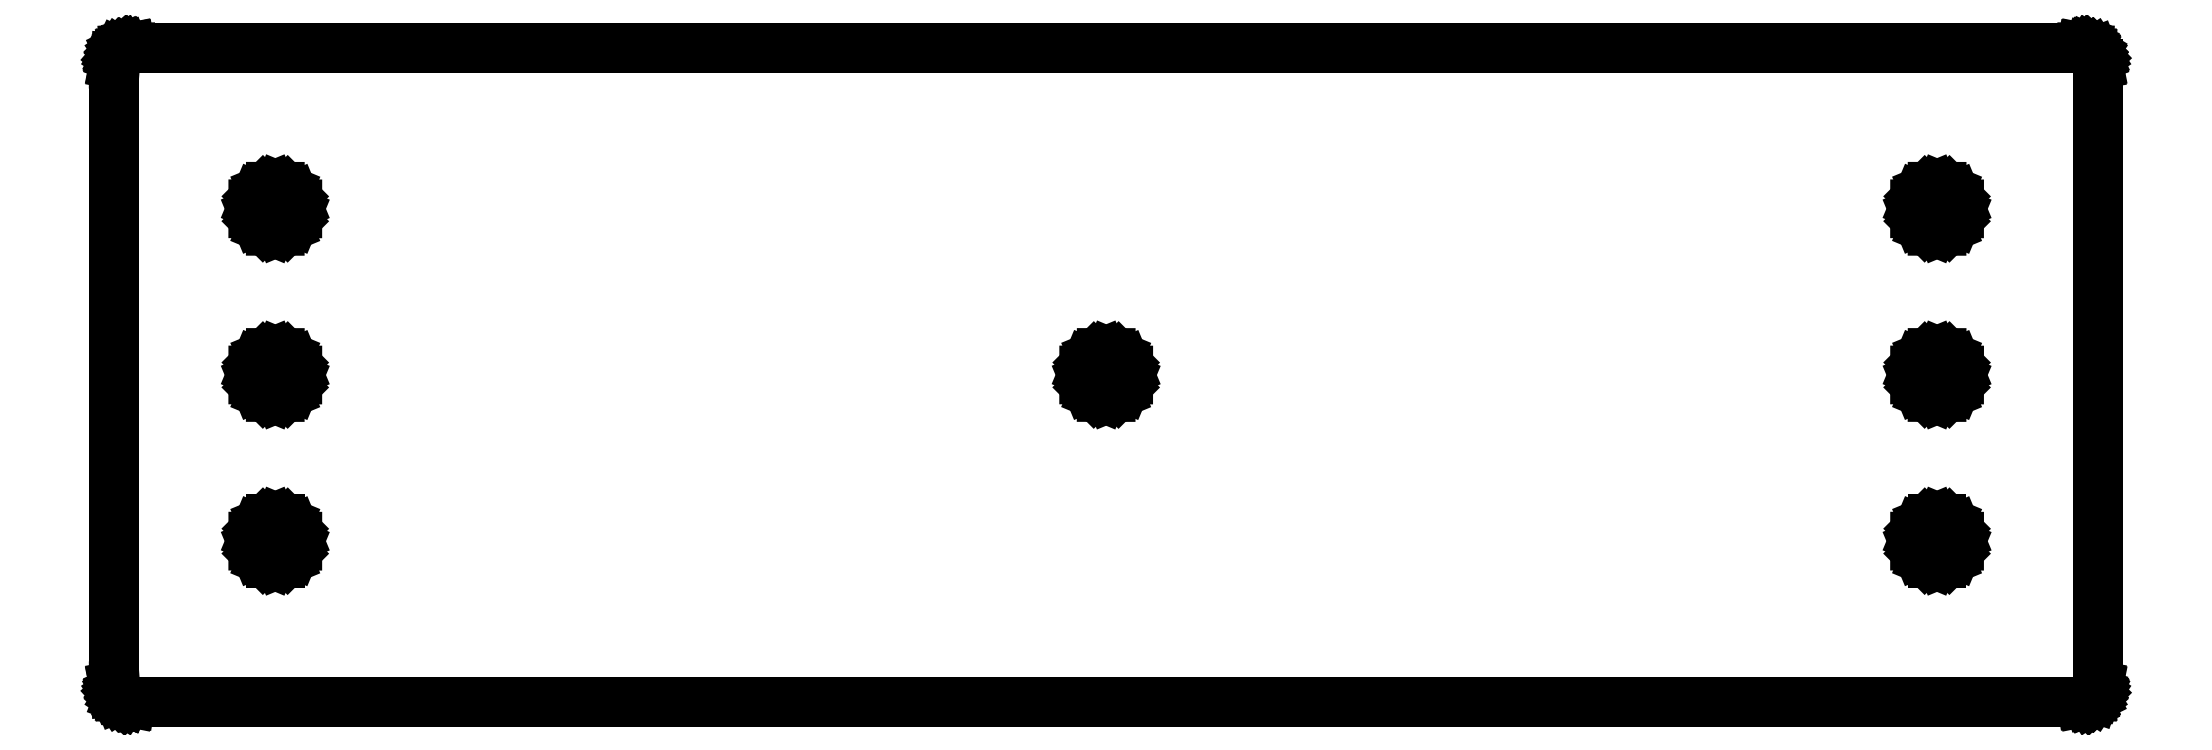
<metadata>
{"format":"dxf","ext":"dxf","renderer":"ezdxf+matplotlib","layout":"modelspace","background":"white","min_lineweight":24,"dpi":150}
</metadata>
<code>
0
SECTION
2
ENTITIES
0
LINE
8
Black
10
265.8
20
-48.21
11
265.9
21
-48.21
0
LINE
8
Black
10
265.9
20
-48.21
11
266.6
21
-48.35
0
LINE
8
Black
10
266.6
20
-48.35
11
266.6
21
-48.35
0
LINE
8
Black
10
266.6
20
-48.35
11
266.6
21
-48.35
0
LINE
8
Black
10
266.6
20
-48.35
11
266.6
21
-48.36
0
LINE
8
Black
10
266.6
20
-48.36
11
266.6
21
-48.37
0
LINE
8
Black
10
266.6
20
-48.37
11
266.6
21
-48.37
0
LINE
8
Black
10
266.6
20
-48.37
11
266.6
21
-48.37
0
LINE
8
Black
10
266.6
20
-48.37
11
267.1
21
-48.73
0
LINE
8
Black
10
267.1
20
-48.73
11
267.2
21
-48.73
0
LINE
8
Black
10
267.2
20
-48.73
11
267.2
21
-48.73
0
LINE
8
Black
10
267.2
20
-48.73
11
267.2
21
-48.75
0
LINE
8
Black
10
267.2
20
-48.75
11
267.2
21
-48.76
0
LINE
8
Black
10
267.2
20
-48.76
11
267.2
21
-48.76
0
LINE
8
Black
10
267.2
20
-48.76
11
267.2
21
-48.76
0
LINE
8
Black
10
267.2
20
-48.76
11
267.5
21
-49.3
0
LINE
8
Black
10
267.5
20
-49.3
11
267.5
21
-49.3
0
LINE
8
Black
10
267.5
20
-49.3
11
267.5
21
-49.31
0
LINE
8
Black
10
267.5
20
-49.31
11
267.6
21
-49.32
0
LINE
8
Black
10
267.6
20
-49.32
11
267.6
21
-49.34
0
LINE
8
Black
10
267.6
20
-49.34
11
267.6
21
-49.34
0
LINE
8
Black
10
267.6
20
-49.34
11
267.6
21
-49.35
0
LINE
8
Black
10
267.6
20
-49.35
11
267.7
21
-50.05
0
LINE
8
Black
10
267.7
20
-50.05
11
267.7
21
-50.06
0
LINE
8
Black
10
267.7
20
-50.06
11
267.7
21
-50.08
0
LINE
8
Black
10
267.7
20
-50.08
11
267.7
21
-121.4
0
LINE
8
Black
10
267.7
20
-121.4
11
267.7
21
-121.4
0
LINE
8
Black
10
267.7
20
-121.4
11
267.7
21
-121.4
0
LINE
8
Black
10
267.7
20
-121.4
11
267.6
21
-122.1
0
LINE
8
Black
10
267.6
20
-122.1
11
267.6
21
-122.1
0
LINE
8
Black
10
267.6
20
-122.1
11
267.6
21
-122.1
0
LINE
8
Black
10
267.6
20
-122.1
11
267.6
21
-122.1
0
LINE
8
Black
10
267.6
20
-122.1
11
267.5
21
-122.1
0
LINE
8
Black
10
267.5
20
-122.1
11
267.5
21
-122.1
0
LINE
8
Black
10
267.5
20
-122.1
11
267.5
21
-122.1
0
LINE
8
Black
10
267.5
20
-122.1
11
267.2
21
-122.7
0
LINE
8
Black
10
267.2
20
-122.7
11
267.2
21
-122.7
0
LINE
8
Black
10
267.2
20
-122.7
11
267.2
21
-122.7
0
LINE
8
Black
10
267.2
20
-122.7
11
267.2
21
-122.7
0
LINE
8
Black
10
267.2
20
-122.7
11
267.2
21
-122.7
0
LINE
8
Black
10
267.2
20
-122.7
11
267.2
21
-122.7
0
LINE
8
Black
10
267.2
20
-122.7
11
267.1
21
-122.7
0
LINE
8
Black
10
267.1
20
-122.7
11
266.6
21
-123.1
0
LINE
8
Black
10
266.6
20
-123.1
11
266.6
21
-123.1
0
LINE
8
Black
10
266.6
20
-123.1
11
266.6
21
-123.1
0
LINE
8
Black
10
266.6
20
-123.1
11
266.6
21
-123.1
0
LINE
8
Black
10
266.6
20
-123.1
11
266.6
21
-123.1
0
LINE
8
Black
10
266.6
20
-123.1
11
266.6
21
-123.1
0
LINE
8
Black
10
266.6
20
-123.1
11
266.6
21
-123.1
0
LINE
8
Black
10
266.6
20
-123.1
11
265.9
21
-123.2
0
LINE
8
Black
10
265.9
20
-123.2
11
265.8
21
-123.2
0
LINE
8
Black
10
265.8
20
-123.2
11
265.8
21
-123.2
0
LINE
8
Black
10
265.8
20
-123.2
11
42.14
21
-123.2
0
LINE
8
Black
10
42.14
20
-123.2
11
42.13
21
-123.2
0
LINE
8
Black
10
42.13
20
-123.2
11
42.11
21
-123.2
0
LINE
8
Black
10
42.11
20
-123.2
11
41.41
21
-123.1
0
LINE
8
Black
10
41.41
20
-123.1
11
41.41
21
-123.1
0
LINE
8
Black
10
41.41
20
-123.1
11
41.4
21
-123.1
0
LINE
8
Black
10
41.4
20
-123.1
11
41.39
21
-123.1
0
LINE
8
Black
10
41.39
20
-123.1
11
41.37
21
-123.1
0
LINE
8
Black
10
41.37
20
-123.1
11
41.37
21
-123.1
0
LINE
8
Black
10
41.37
20
-123.1
11
41.36
21
-123.1
0
LINE
8
Black
10
41.36
20
-123.1
11
40.83
21
-122.7
0
LINE
8
Black
10
40.83
20
-122.7
11
40.82
21
-122.7
0
LINE
8
Black
10
40.82
20
-122.7
11
40.82
21
-122.7
0
LINE
8
Black
10
40.82
20
-122.7
11
40.81
21
-122.7
0
LINE
8
Black
10
40.81
20
-122.7
11
40.79
21
-122.7
0
LINE
8
Black
10
40.79
20
-122.7
11
40.79
21
-122.7
0
LINE
8
Black
10
40.79
20
-122.7
11
40.79
21
-122.7
0
LINE
8
Black
10
40.79
20
-122.7
11
40.43
21
-122.1
0
LINE
8
Black
10
40.43
20
-122.1
11
40.43
21
-122.1
0
LINE
8
Black
10
40.43
20
-122.1
11
40.43
21
-122.1
0
LINE
8
Black
10
40.43
20
-122.1
11
40.42
21
-122.1
0
LINE
8
Black
10
40.42
20
-122.1
11
40.41
21
-122.1
0
LINE
8
Black
10
40.41
20
-122.1
11
40.41
21
-122.1
0
LINE
8
Black
10
40.41
20
-122.1
11
40.41
21
-122.1
0
LINE
8
Black
10
40.41
20
-122.1
11
40.27
21
-121.4
0
LINE
8
Black
10
40.27
20
-121.4
11
40.27
21
-121.4
0
LINE
8
Black
10
40.27
20
-121.4
11
40.27
21
-121.4
0
LINE
8
Black
10
40.27
20
-121.4
11
40.27
21
-105.3
0
LINE
8
Black
10
40.27
20
-105.3
11
40.27
21
-86.25
0
LINE
8
Black
10
40.27
20
-86.25
11
40.27
21
-67.2
0
LINE
8
Black
10
40.27
20
-67.2
11
40.27
21
-50.08
0
LINE
8
Black
10
40.27
20
-50.08
11
40.27
21
-50.06
0
LINE
8
Black
10
40.27
20
-50.06
11
40.27
21
-50.05
0
LINE
8
Black
10
40.27
20
-50.05
11
40.41
21
-49.35
0
LINE
8
Black
10
40.41
20
-49.35
11
40.41
21
-49.34
0
LINE
8
Black
10
40.41
20
-49.34
11
40.41
21
-49.34
0
LINE
8
Black
10
40.41
20
-49.34
11
40.42
21
-49.32
0
LINE
8
Black
10
40.42
20
-49.32
11
40.43
21
-49.31
0
LINE
8
Black
10
40.43
20
-49.31
11
40.43
21
-49.3
0
LINE
8
Black
10
40.43
20
-49.3
11
40.43
21
-49.3
0
LINE
8
Black
10
40.43
20
-49.3
11
40.79
21
-48.76
0
LINE
8
Black
10
40.79
20
-48.76
11
40.79
21
-48.76
0
LINE
8
Black
10
40.79
20
-48.76
11
40.79
21
-48.76
0
LINE
8
Black
10
40.79
20
-48.76
11
40.81
21
-48.75
0
LINE
8
Black
10
40.81
20
-48.75
11
40.82
21
-48.73
0
LINE
8
Black
10
40.82
20
-48.73
11
40.82
21
-48.73
0
LINE
8
Black
10
40.82
20
-48.73
11
40.83
21
-48.73
0
LINE
8
Black
10
40.83
20
-48.73
11
41.36
21
-48.37
0
LINE
8
Black
10
41.36
20
-48.37
11
41.37
21
-48.37
0
LINE
8
Black
10
41.37
20
-48.37
11
41.37
21
-48.37
0
LINE
8
Black
10
41.37
20
-48.37
11
41.39
21
-48.36
0
LINE
8
Black
10
41.39
20
-48.36
11
41.4
21
-48.35
0
LINE
8
Black
10
41.4
20
-48.35
11
41.41
21
-48.35
0
LINE
8
Black
10
41.41
20
-48.35
11
41.41
21
-48.35
0
LINE
8
Black
10
41.41
20
-48.35
11
42.11
21
-48.21
0
LINE
8
Black
10
42.11
20
-48.21
11
42.13
21
-48.21
0
LINE
8
Black
10
42.13
20
-48.21
11
42.14
21
-48.21
0
LINE
8
Black
10
42.14
20
-48.21
11
265.8
21
-48.21
0
LINE
8
Black
10
265.8
20
-48.21
11
265.8
21
-48.21
0
LINE
8
Black
10
57.32
20
-102.6
11
56.61
21
-103.4
0
LINE
8
Black
10
56.61
20
-103.4
11
56.23
21
-104.3
0
LINE
8
Black
10
56.23
20
-104.3
11
56.23
21
-105.3
0
LINE
8
Black
10
56.23
20
-105.3
11
56.61
21
-106.2
0
LINE
8
Black
10
56.61
20
-106.2
11
57.31
21
-106.9
0
LINE
8
Black
10
57.31
20
-106.9
11
58.24
21
-107.3
0
LINE
8
Black
10
58.24
20
-107.3
11
59.23
21
-107.3
0
LINE
8
Black
10
59.23
20
-107.3
11
60.16
21
-106.9
0
LINE
8
Black
10
60.16
20
-106.9
11
60.86
21
-106.2
0
LINE
8
Black
10
60.86
20
-106.2
11
61.25
21
-105.3
0
LINE
8
Black
10
61.25
20
-105.3
11
61.25
21
-104.3
0
LINE
8
Black
10
61.25
20
-104.3
11
60.86
21
-103.4
0
LINE
8
Black
10
60.86
20
-103.4
11
60.16
21
-102.7
0
LINE
8
Black
10
60.16
20
-102.7
11
59.24
21
-102.3
0
LINE
8
Black
10
59.24
20
-102.3
11
58.24
21
-102.3
0
LINE
8
Black
10
58.24
20
-102.3
11
57.32
21
-102.6
0
LINE
8
Black
10
247.8
20
-102.6
11
247.1
21
-103.4
0
LINE
8
Black
10
247.1
20
-103.4
11
246.7
21
-104.3
0
LINE
8
Black
10
246.7
20
-104.3
11
246.7
21
-105.3
0
LINE
8
Black
10
246.7
20
-105.3
11
247.1
21
-106.2
0
LINE
8
Black
10
247.1
20
-106.2
11
247.8
21
-106.9
0
LINE
8
Black
10
247.8
20
-106.9
11
248.7
21
-107.3
0
LINE
8
Black
10
248.7
20
-107.3
11
249.7
21
-107.3
0
LINE
8
Black
10
249.7
20
-107.3
11
250.7
21
-106.9
0
LINE
8
Black
10
250.7
20
-106.9
11
251.4
21
-106.2
0
LINE
8
Black
10
251.4
20
-106.2
11
251.7
21
-105.3
0
LINE
8
Black
10
251.7
20
-105.3
11
251.7
21
-104.3
0
LINE
8
Black
10
251.7
20
-104.3
11
251.4
21
-103.4
0
LINE
8
Black
10
251.4
20
-103.4
11
250.7
21
-102.7
0
LINE
8
Black
10
250.7
20
-102.7
11
249.7
21
-102.3
0
LINE
8
Black
10
249.7
20
-102.3
11
248.7
21
-102.3
0
LINE
8
Black
10
248.7
20
-102.3
11
247.8
21
-102.6
0
LINE
8
Black
10
57.32
20
-83.6
11
56.61
21
-84.3
0
LINE
8
Black
10
56.61
20
-84.3
11
56.23
21
-85.22
0
LINE
8
Black
10
56.23
20
-85.22
11
56.23
21
-86.22
0
LINE
8
Black
10
56.23
20
-86.22
11
56.61
21
-87.14
0
LINE
8
Black
10
56.61
20
-87.14
11
57.31
21
-87.85
0
LINE
8
Black
10
57.31
20
-87.85
11
58.24
21
-88.23
0
LINE
8
Black
10
58.24
20
-88.23
11
59.23
21
-88.23
0
LINE
8
Black
10
59.23
20
-88.23
11
60.16
21
-87.85
0
LINE
8
Black
10
60.16
20
-87.85
11
60.86
21
-87.15
0
LINE
8
Black
10
60.86
20
-87.15
11
61.25
21
-86.23
0
LINE
8
Black
10
61.25
20
-86.23
11
61.25
21
-85.23
0
LINE
8
Black
10
61.25
20
-85.23
11
60.86
21
-84.31
0
LINE
8
Black
10
60.86
20
-84.31
11
60.16
21
-83.6
0
LINE
8
Black
10
60.16
20
-83.6
11
59.24
21
-83.22
0
LINE
8
Black
10
59.24
20
-83.22
11
58.24
21
-83.22
0
LINE
8
Black
10
58.24
20
-83.22
11
57.32
21
-83.6
0
LINE
8
Black
10
152.6
20
-83.6
11
151.9
21
-84.3
0
LINE
8
Black
10
151.9
20
-84.3
11
151.5
21
-85.22
0
LINE
8
Black
10
151.5
20
-85.22
11
151.5
21
-86.22
0
LINE
8
Black
10
151.5
20
-86.22
11
151.9
21
-87.14
0
LINE
8
Black
10
151.9
20
-87.14
11
152.6
21
-87.85
0
LINE
8
Black
10
152.6
20
-87.85
11
153.5
21
-88.23
0
LINE
8
Black
10
153.5
20
-88.23
11
154.5
21
-88.23
0
LINE
8
Black
10
154.5
20
-88.23
11
155.4
21
-87.85
0
LINE
8
Black
10
155.4
20
-87.85
11
156.1
21
-87.15
0
LINE
8
Black
10
156.1
20
-87.15
11
156.5
21
-86.23
0
LINE
8
Black
10
156.5
20
-86.23
11
156.5
21
-85.23
0
LINE
8
Black
10
156.5
20
-85.23
11
156.1
21
-84.31
0
LINE
8
Black
10
156.1
20
-84.31
11
155.4
21
-83.6
0
LINE
8
Black
10
155.4
20
-83.6
11
154.5
21
-83.22
0
LINE
8
Black
10
154.5
20
-83.22
11
153.5
21
-83.22
0
LINE
8
Black
10
153.5
20
-83.22
11
152.6
21
-83.6
0
LINE
8
Black
10
247.8
20
-83.6
11
247.1
21
-84.3
0
LINE
8
Black
10
247.1
20
-84.3
11
246.7
21
-85.22
0
LINE
8
Black
10
246.7
20
-85.22
11
246.7
21
-86.22
0
LINE
8
Black
10
246.7
20
-86.22
11
247.1
21
-87.14
0
LINE
8
Black
10
247.1
20
-87.14
11
247.8
21
-87.85
0
LINE
8
Black
10
247.8
20
-87.85
11
248.7
21
-88.23
0
LINE
8
Black
10
248.7
20
-88.23
11
249.7
21
-88.23
0
LINE
8
Black
10
249.7
20
-88.23
11
250.7
21
-87.85
0
LINE
8
Black
10
250.7
20
-87.85
11
251.4
21
-87.15
0
LINE
8
Black
10
251.4
20
-87.15
11
251.7
21
-86.23
0
LINE
8
Black
10
251.7
20
-86.23
11
251.7
21
-85.23
0
LINE
8
Black
10
251.7
20
-85.23
11
251.4
21
-84.31
0
LINE
8
Black
10
251.4
20
-84.31
11
250.7
21
-83.6
0
LINE
8
Black
10
250.7
20
-83.6
11
249.7
21
-83.22
0
LINE
8
Black
10
249.7
20
-83.22
11
248.7
21
-83.22
0
LINE
8
Black
10
248.7
20
-83.22
11
247.8
21
-83.6
0
LINE
8
Black
10
57.32
20
-64.55
11
56.61
21
-65.25
0
LINE
8
Black
10
56.61
20
-65.25
11
56.23
21
-66.17
0
LINE
8
Black
10
56.23
20
-66.17
11
56.23
21
-67.17
0
LINE
8
Black
10
56.23
20
-67.17
11
56.61
21
-68.09
0
LINE
8
Black
10
56.61
20
-68.09
11
57.31
21
-68.8
0
LINE
8
Black
10
57.31
20
-68.8
11
58.24
21
-69.18
0
LINE
8
Black
10
58.24
20
-69.18
11
59.23
21
-69.18
0
LINE
8
Black
10
59.23
20
-69.18
11
60.16
21
-68.8
0
LINE
8
Black
10
60.16
20
-68.8
11
60.86
21
-68.1
0
LINE
8
Black
10
60.86
20
-68.1
11
61.25
21
-67.18
0
LINE
8
Black
10
61.25
20
-67.18
11
61.25
21
-66.18
0
LINE
8
Black
10
61.25
20
-66.18
11
60.86
21
-65.26
0
LINE
8
Black
10
60.86
20
-65.26
11
60.16
21
-64.55
0
LINE
8
Black
10
60.16
20
-64.55
11
59.24
21
-64.17
0
LINE
8
Black
10
59.24
20
-64.17
11
58.24
21
-64.17
0
LINE
8
Black
10
58.24
20
-64.17
11
57.32
21
-64.55
0
LINE
8
Black
10
247.8
20
-64.55
11
247.1
21
-65.25
0
LINE
8
Black
10
247.1
20
-65.25
11
246.7
21
-66.17
0
LINE
8
Black
10
246.7
20
-66.17
11
246.7
21
-67.17
0
LINE
8
Black
10
246.7
20
-67.17
11
247.1
21
-68.09
0
LINE
8
Black
10
247.1
20
-68.09
11
247.8
21
-68.8
0
LINE
8
Black
10
247.8
20
-68.8
11
248.7
21
-69.18
0
LINE
8
Black
10
248.7
20
-69.18
11
249.7
21
-69.18
0
LINE
8
Black
10
249.7
20
-69.18
11
250.7
21
-68.8
0
LINE
8
Black
10
250.7
20
-68.8
11
251.4
21
-68.1
0
LINE
8
Black
10
251.4
20
-68.1
11
251.7
21
-67.18
0
LINE
8
Black
10
251.7
20
-67.18
11
251.7
21
-66.18
0
LINE
8
Black
10
251.7
20
-66.18
11
251.4
21
-65.26
0
LINE
8
Black
10
251.4
20
-65.26
11
250.7
21
-64.55
0
LINE
8
Black
10
250.7
20
-64.55
11
249.7
21
-64.17
0
LINE
8
Black
10
249.7
20
-64.17
11
248.7
21
-64.17
0
LINE
8
Black
10
248.7
20
-64.17
11
247.8
21
-64.55
0
LINE
8
Black
10
59.42
20
-102.9
11
60.03
21
-103.2
0
LINE
8
Black
10
60.03
20
-103.2
11
60.48
21
-103.8
0
LINE
8
Black
10
60.48
20
-103.8
11
60.71
21
-104.4
0
LINE
8
Black
10
60.71
20
-104.4
11
60.71
21
-105.1
0
LINE
8
Black
10
60.71
20
-105.1
11
60.48
21
-105.8
0
LINE
8
Black
10
60.48
20
-105.8
11
60.03
21
-106.3
0
LINE
8
Black
10
60.03
20
-106.3
11
59.42
21
-106.7
0
LINE
8
Black
10
59.42
20
-106.7
11
58.74
21
-106.8
0
LINE
8
Black
10
58.74
20
-106.8
11
58.05
21
-106.7
0
LINE
8
Black
10
58.05
20
-106.7
11
57.45
21
-106.3
0
LINE
8
Black
10
57.45
20
-106.3
11
57
21
-105.8
0
LINE
8
Black
10
57
20
-105.8
11
56.76
21
-105.1
0
LINE
8
Black
10
56.76
20
-105.1
11
56.76
21
-104.4
0
LINE
8
Black
10
56.76
20
-104.4
11
57
21
-103.8
0
LINE
8
Black
10
57
20
-103.8
11
57.45
21
-103.2
0
LINE
8
Black
10
57.45
20
-103.2
11
58.05
21
-102.9
0
LINE
8
Black
10
58.05
20
-102.9
11
58.74
21
-102.8
0
LINE
8
Black
10
58.74
20
-102.8
11
59.42
21
-102.9
0
LINE
8
Black
10
249.9
20
-102.9
11
250.5
21
-103.2
0
LINE
8
Black
10
250.5
20
-103.2
11
251
21
-103.8
0
LINE
8
Black
10
251
20
-103.8
11
251.2
21
-104.4
0
LINE
8
Black
10
251.2
20
-104.4
11
251.2
21
-105.1
0
LINE
8
Black
10
251.2
20
-105.1
11
251
21
-105.8
0
LINE
8
Black
10
251
20
-105.8
11
250.5
21
-106.3
0
LINE
8
Black
10
250.5
20
-106.3
11
249.9
21
-106.7
0
LINE
8
Black
10
249.9
20
-106.7
11
249.2
21
-106.8
0
LINE
8
Black
10
249.2
20
-106.8
11
248.6
21
-106.7
0
LINE
8
Black
10
248.6
20
-106.7
11
247.9
21
-106.3
0
LINE
8
Black
10
247.9
20
-106.3
11
247.5
21
-105.8
0
LINE
8
Black
10
247.5
20
-105.8
11
247.3
21
-105.1
0
LINE
8
Black
10
247.3
20
-105.1
11
247.3
21
-104.4
0
LINE
8
Black
10
247.3
20
-104.4
11
247.5
21
-103.8
0
LINE
8
Black
10
247.5
20
-103.8
11
247.9
21
-103.2
0
LINE
8
Black
10
247.9
20
-103.2
11
248.6
21
-102.9
0
LINE
8
Black
10
248.6
20
-102.9
11
249.2
21
-102.8
0
LINE
8
Black
10
249.2
20
-102.8
11
249.9
21
-102.9
0
LINE
8
Black
10
59.42
20
-83.84
11
60.03
21
-84.19
0
LINE
8
Black
10
60.03
20
-84.19
11
60.48
21
-84.72
0
LINE
8
Black
10
60.48
20
-84.72
11
60.71
21
-85.38
0
LINE
8
Black
10
60.71
20
-85.38
11
60.71
21
-86.07
0
LINE
8
Black
10
60.71
20
-86.07
11
60.48
21
-86.73
0
LINE
8
Black
10
60.48
20
-86.73
11
60.03
21
-87.26
0
LINE
8
Black
10
60.03
20
-87.26
11
59.42
21
-87.61
0
LINE
8
Black
10
59.42
20
-87.61
11
58.74
21
-87.73
0
LINE
8
Black
10
58.74
20
-87.73
11
58.05
21
-87.61
0
LINE
8
Black
10
58.05
20
-87.61
11
57.45
21
-87.26
0
LINE
8
Black
10
57.45
20
-87.26
11
57
21
-86.73
0
LINE
8
Black
10
57
20
-86.73
11
56.76
21
-86.07
0
LINE
8
Black
10
56.76
20
-86.07
11
56.76
21
-85.38
0
LINE
8
Black
10
56.76
20
-85.38
11
57
21
-84.72
0
LINE
8
Black
10
57
20
-84.72
11
57.45
21
-84.19
0
LINE
8
Black
10
57.45
20
-84.19
11
58.05
21
-83.84
0
LINE
8
Black
10
58.05
20
-83.84
11
58.74
21
-83.72
0
LINE
8
Black
10
58.74
20
-83.72
11
59.42
21
-83.84
0
LINE
8
Black
10
154.7
20
-83.84
11
155.3
21
-84.19
0
LINE
8
Black
10
155.3
20
-84.19
11
155.7
21
-84.72
0
LINE
8
Black
10
155.7
20
-84.72
11
156
21
-85.38
0
LINE
8
Black
10
156
20
-85.38
11
156
21
-86.07
0
LINE
8
Black
10
156
20
-86.07
11
155.7
21
-86.73
0
LINE
8
Black
10
155.7
20
-86.73
11
155.3
21
-87.26
0
LINE
8
Black
10
155.3
20
-87.26
11
154.7
21
-87.61
0
LINE
8
Black
10
154.7
20
-87.61
11
154
21
-87.73
0
LINE
8
Black
10
154
20
-87.73
11
153.3
21
-87.61
0
LINE
8
Black
10
153.3
20
-87.61
11
152.7
21
-87.26
0
LINE
8
Black
10
152.7
20
-87.26
11
152.2
21
-86.73
0
LINE
8
Black
10
152.2
20
-86.73
11
152
21
-86.07
0
LINE
8
Black
10
152
20
-86.07
11
152
21
-85.38
0
LINE
8
Black
10
152
20
-85.38
11
152.2
21
-84.72
0
LINE
8
Black
10
152.2
20
-84.72
11
152.7
21
-84.19
0
LINE
8
Black
10
152.7
20
-84.19
11
153.3
21
-83.84
0
LINE
8
Black
10
153.3
20
-83.84
11
154
21
-83.72
0
LINE
8
Black
10
154
20
-83.72
11
154.7
21
-83.84
0
LINE
8
Black
10
249.9
20
-83.84
11
250.5
21
-84.19
0
LINE
8
Black
10
250.5
20
-84.19
11
251
21
-84.72
0
LINE
8
Black
10
251
20
-84.72
11
251.2
21
-85.38
0
LINE
8
Black
10
251.2
20
-85.38
11
251.2
21
-86.07
0
LINE
8
Black
10
251.2
20
-86.07
11
251
21
-86.73
0
LINE
8
Black
10
251
20
-86.73
11
250.5
21
-87.26
0
LINE
8
Black
10
250.5
20
-87.26
11
249.9
21
-87.61
0
LINE
8
Black
10
249.9
20
-87.61
11
249.2
21
-87.73
0
LINE
8
Black
10
249.2
20
-87.73
11
248.6
21
-87.61
0
LINE
8
Black
10
248.6
20
-87.61
11
247.9
21
-87.26
0
LINE
8
Black
10
247.9
20
-87.26
11
247.5
21
-86.73
0
LINE
8
Black
10
247.5
20
-86.73
11
247.3
21
-86.07
0
LINE
8
Black
10
247.3
20
-86.07
11
247.3
21
-85.38
0
LINE
8
Black
10
247.3
20
-85.38
11
247.5
21
-84.72
0
LINE
8
Black
10
247.5
20
-84.72
11
247.9
21
-84.19
0
LINE
8
Black
10
247.9
20
-84.19
11
248.6
21
-83.84
0
LINE
8
Black
10
248.6
20
-83.84
11
249.2
21
-83.72
0
LINE
8
Black
10
249.2
20
-83.72
11
249.9
21
-83.84
0
LINE
8
Black
10
59.42
20
-64.79
11
60.03
21
-65.14
0
LINE
8
Black
10
60.03
20
-65.14
11
60.48
21
-65.67
0
LINE
8
Black
10
60.48
20
-65.67
11
60.71
21
-66.33
0
LINE
8
Black
10
60.71
20
-66.33
11
60.71
21
-67.02
0
LINE
8
Black
10
60.71
20
-67.02
11
60.48
21
-67.68
0
LINE
8
Black
10
60.48
20
-67.68
11
60.03
21
-68.21
0
LINE
8
Black
10
60.03
20
-68.21
11
59.42
21
-68.56
0
LINE
8
Black
10
59.42
20
-68.56
11
58.74
21
-68.68
0
LINE
8
Black
10
58.74
20
-68.68
11
58.05
21
-68.56
0
LINE
8
Black
10
58.05
20
-68.56
11
57.45
21
-68.21
0
LINE
8
Black
10
57.45
20
-68.21
11
57
21
-67.68
0
LINE
8
Black
10
57
20
-67.68
11
56.76
21
-67.02
0
LINE
8
Black
10
56.76
20
-67.02
11
56.76
21
-66.33
0
LINE
8
Black
10
56.76
20
-66.33
11
57
21
-65.67
0
LINE
8
Black
10
57
20
-65.67
11
57.45
21
-65.14
0
LINE
8
Black
10
57.45
20
-65.14
11
58.05
21
-64.79
0
LINE
8
Black
10
58.05
20
-64.79
11
58.74
21
-64.67
0
LINE
8
Black
10
58.74
20
-64.67
11
59.42
21
-64.79
0
LINE
8
Black
10
249.9
20
-64.79
11
250.5
21
-65.14
0
LINE
8
Black
10
250.5
20
-65.14
11
251
21
-65.67
0
LINE
8
Black
10
251
20
-65.67
11
251.2
21
-66.33
0
LINE
8
Black
10
251.2
20
-66.33
11
251.2
21
-67.02
0
LINE
8
Black
10
251.2
20
-67.02
11
251
21
-67.68
0
LINE
8
Black
10
251
20
-67.68
11
250.5
21
-68.21
0
LINE
8
Black
10
250.5
20
-68.21
11
249.9
21
-68.56
0
LINE
8
Black
10
249.9
20
-68.56
11
249.2
21
-68.68
0
LINE
8
Black
10
249.2
20
-68.68
11
248.6
21
-68.56
0
LINE
8
Black
10
248.6
20
-68.56
11
247.9
21
-68.21
0
LINE
8
Black
10
247.9
20
-68.21
11
247.5
21
-67.68
0
LINE
8
Black
10
247.5
20
-67.68
11
247.3
21
-67.02
0
LINE
8
Black
10
247.3
20
-67.02
11
247.3
21
-66.33
0
LINE
8
Black
10
247.3
20
-66.33
11
247.5
21
-65.67
0
LINE
8
Black
10
247.5
20
-65.67
11
247.9
21
-65.14
0
LINE
8
Black
10
247.9
20
-65.14
11
248.6
21
-64.79
0
LINE
8
Black
10
248.6
20
-64.79
11
249.2
21
-64.67
0
LINE
8
Black
10
249.2
20
-64.67
11
249.9
21
-64.79
0
ENDSEC
0
EOF

</code>
